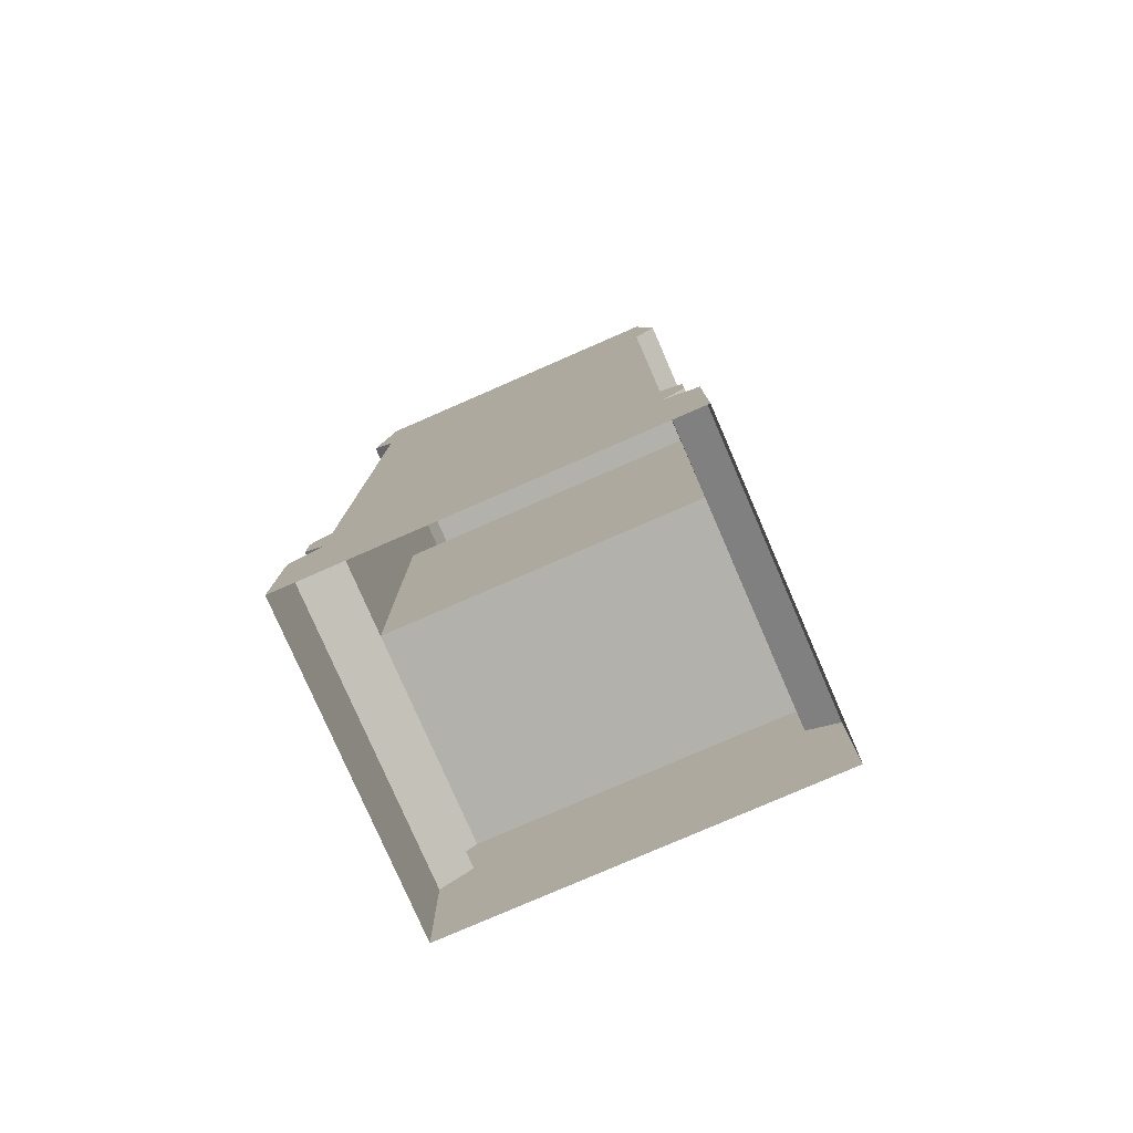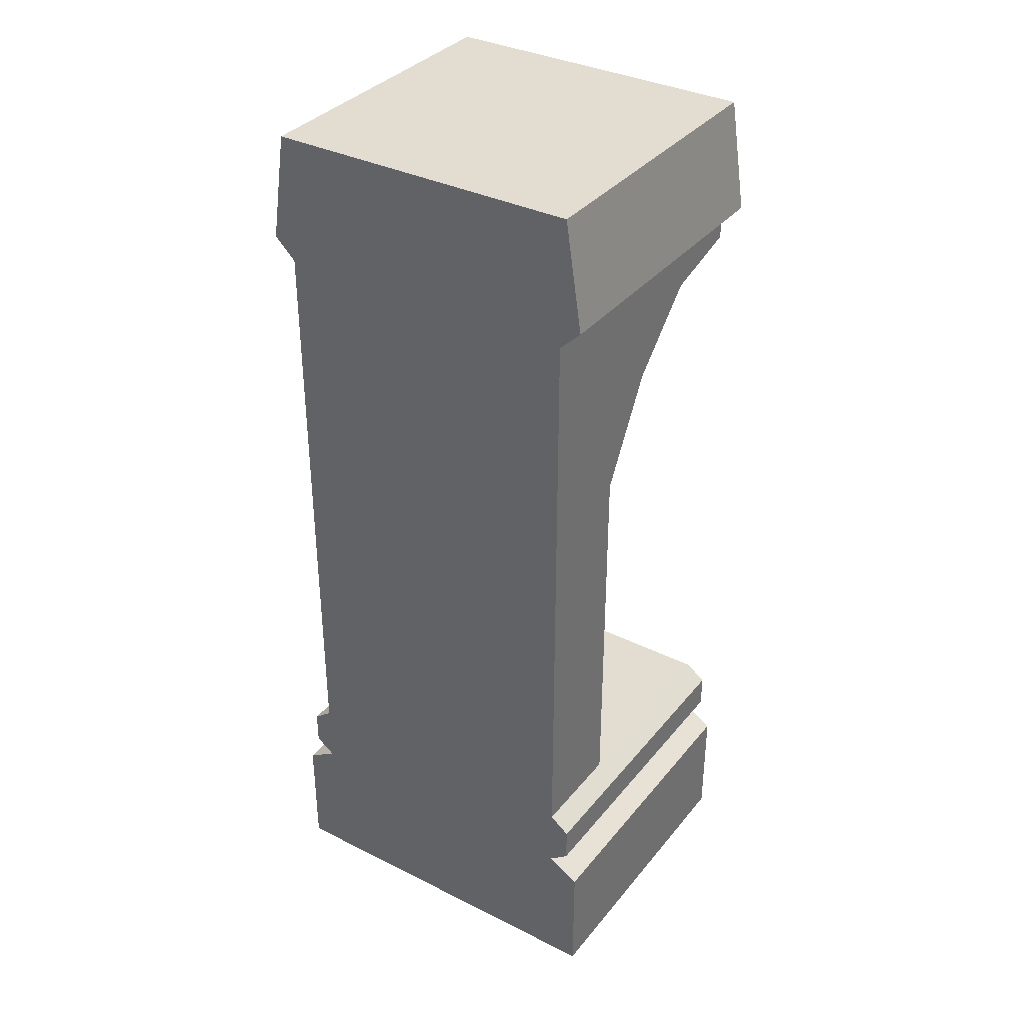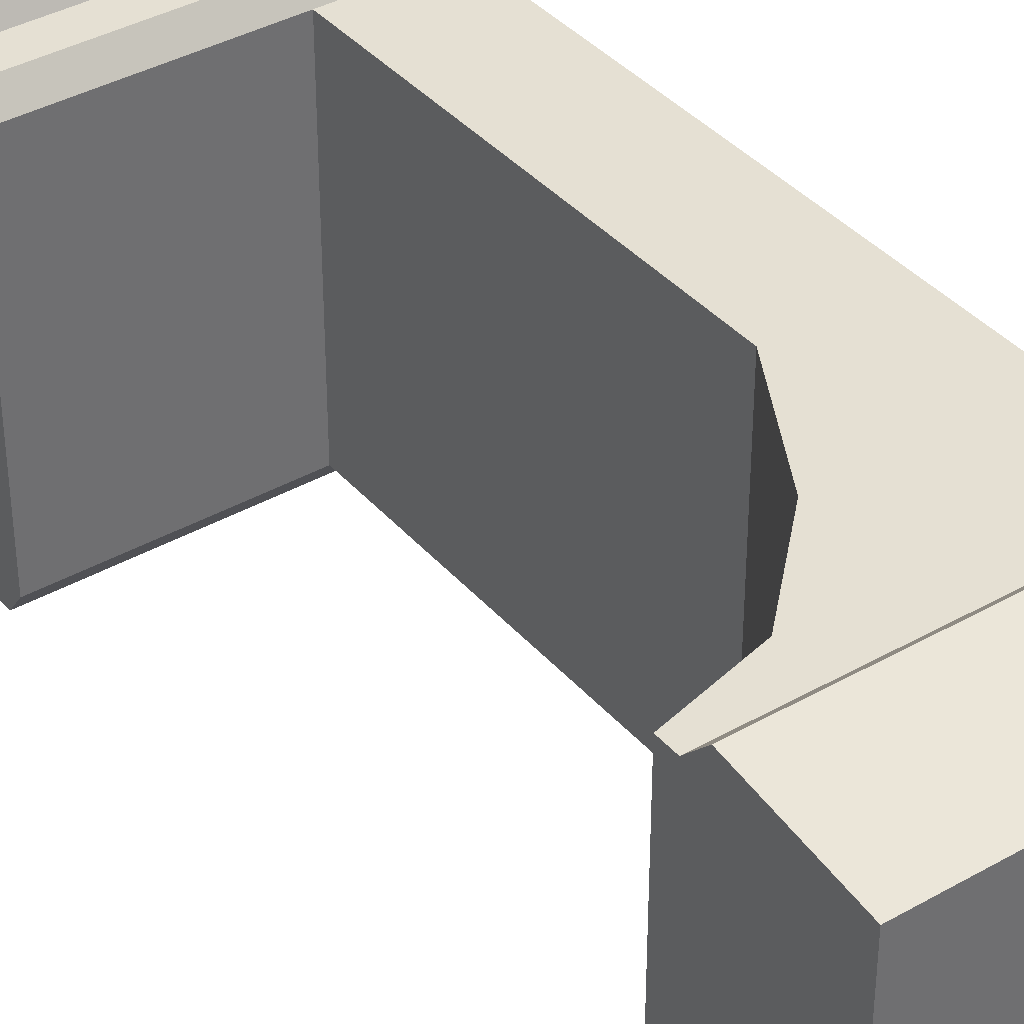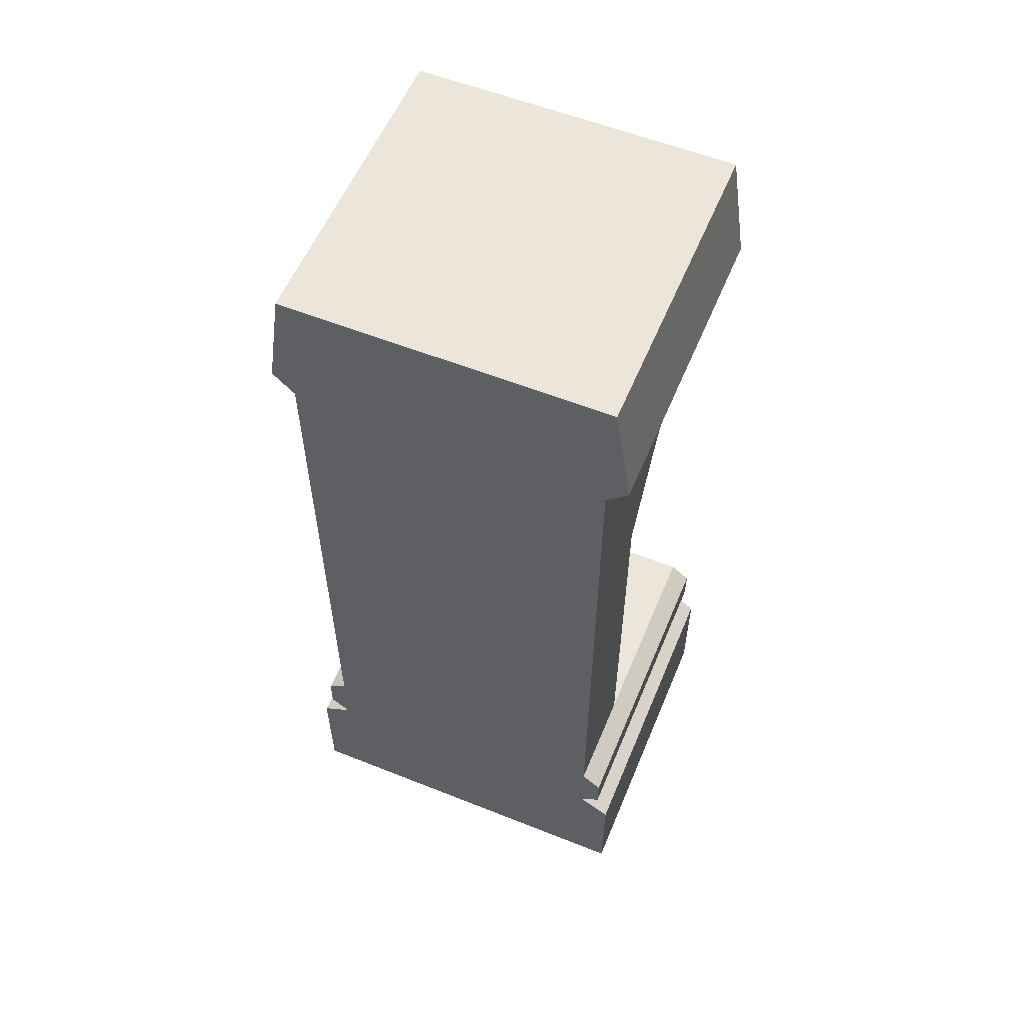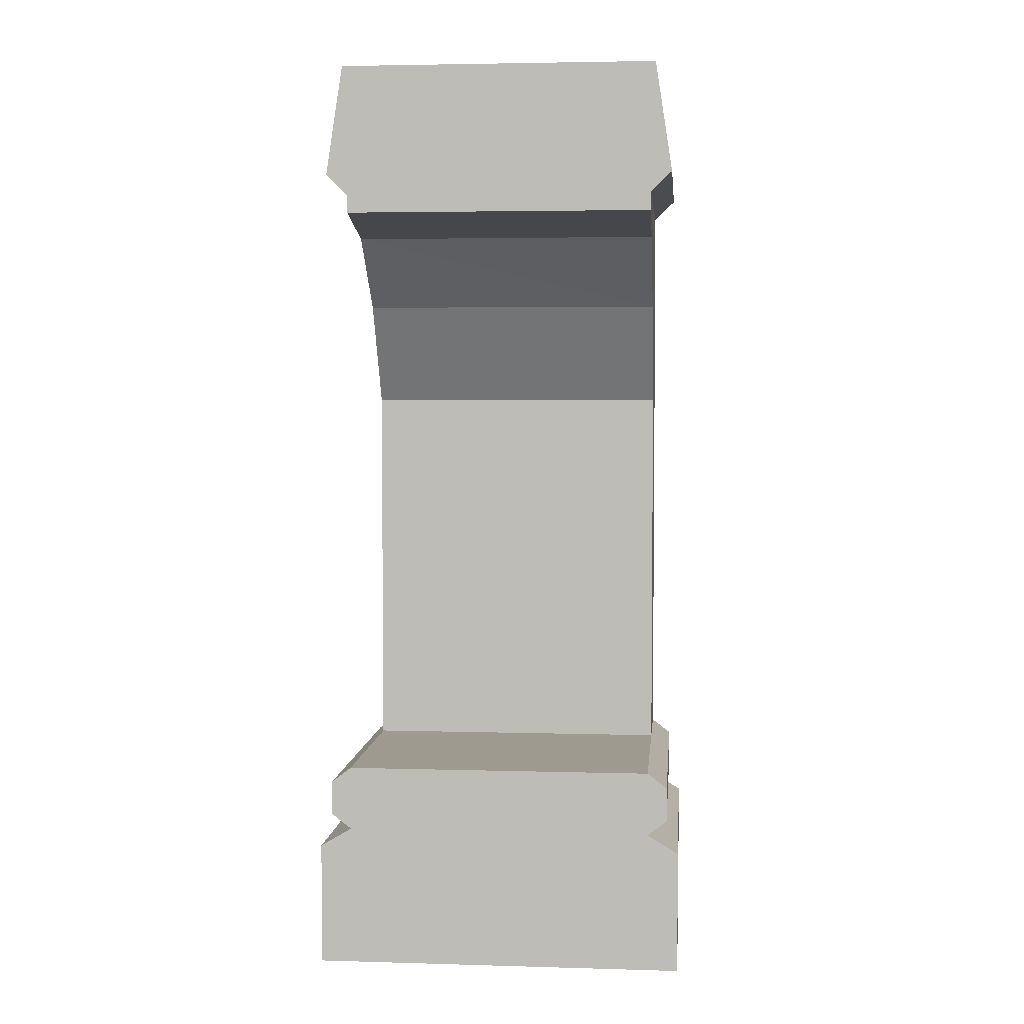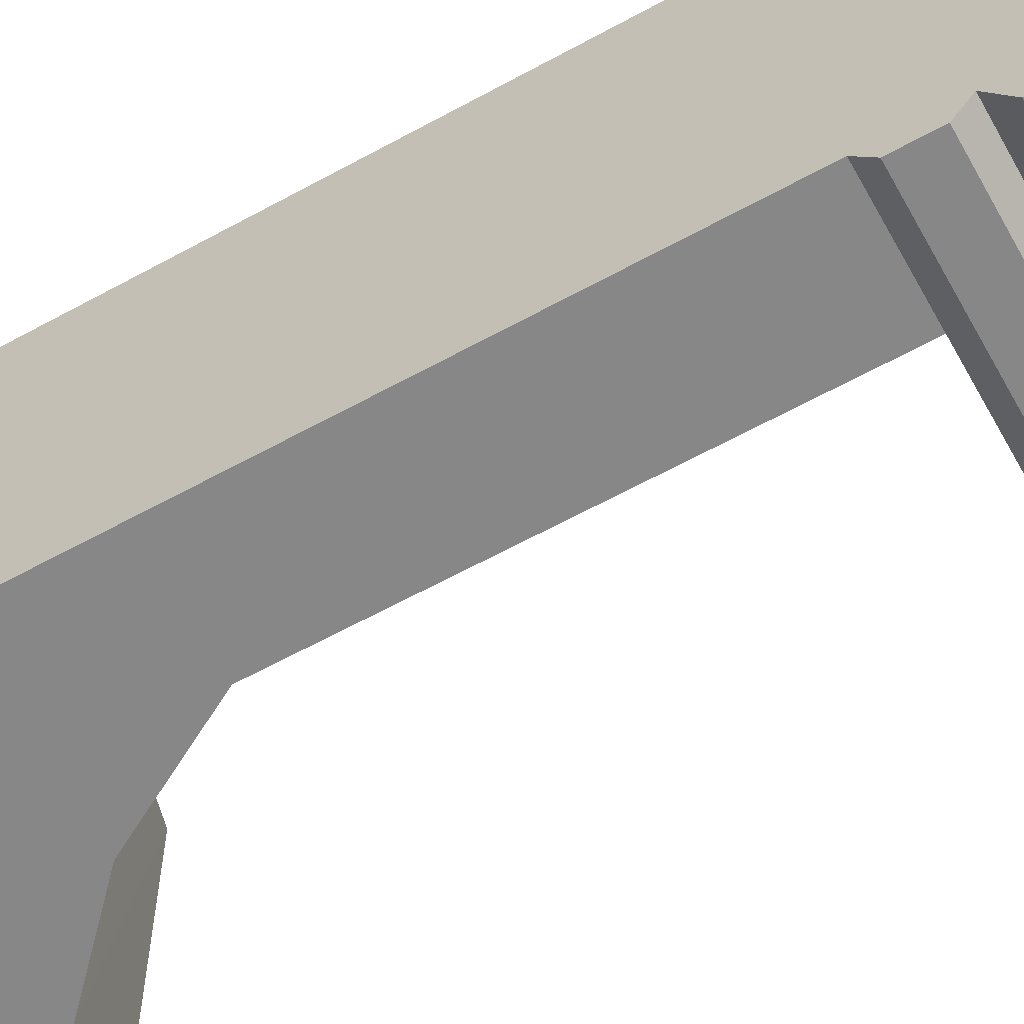
<metadata>
{"format":"obj","ext":"obj","renderer":"f3d","projection":"perspective","resolution":1024,"background":"white","views":[{"elev":-79.0,"azim":-66.5,"up":"+Y"},{"elev":35.3,"azim":-56.5,"up":"+Y"},{"elev":38.2,"azim":144.2,"up":"+Z"},{"elev":57.3,"azim":-67.5,"up":"+Y"},{"elev":3.9,"azim":95.4,"up":"+Y"},{"elev":-62.5,"azim":-60.9,"up":"+Z"}]}
</metadata>
<code>
v 0 2.58 1
v 0 2.58 -0
v 0 3 1.015
v 0 3 -0.0146
v 0 2.647 1.069
v 0 2.647 -0.0692
v 0 0 1.102
v 0 0 -0.1018
v 0 0.3967 -0.1018
v 0 0.3967 1.102
v 0 0.4576 -0
v 0 0.4576 1
v 0 0.5064 -0.06362
v 0 0.5064 1.064
v 0 0.617 -0.06362
v 0 0.617 1.064
v 0 0.6655 -0
v 0 0.6655 1
v 1 3 -0.0146
v 1 2.647 -0.0692
v 1 2.58 -0
v 1 0.6655 0
v 1 0.617 -0.06362
v 1 0.5064 -0.06362
v 1 0.4576 0
v 1 0.3967 -0.1018
v 1 -0 -0.1018
v 0.3253 0.6655 -0
v 0.3253 0.6655 1
v 1 3 1.015
v 1 2.647 1.069
v 1 2.58 1
v 1 0.6655 1
v 1 0.617 1.064
v 1 0.5064 1.064
v 1 0.4576 1
v 1 0.3967 1.102
v 1 0 1.102
v 0.3253 1.901 0
v 0.3253 1.901 1
v 1 2.522 1
v 1 2.522 -0
v 0.5103 2.231 0
v 0.5103 2.231 1
v 0.7409 2.456 1
v 0.7483 2.456 -0
f 4 6 3
f 6 5 3
f 2 1 6
f 1 5 6
f 10 9 7
f 9 8 7
f 12 11 10
f 11 9 10
f 14 13 12
f 13 11 12
f 16 15 14
f 15 13 14
f 15 17 28
f 18 17 16
f 17 15 16
f 43 2 46
f 15 28 23
f 28 22 23
f 13 15 24
f 15 23 24
f 11 13 25
f 13 24 25
f 9 11 26
f 11 25 26
f 27 8 26
f 8 9 26
f 16 29 18
f 31 30 5
f 30 3 5
f 32 31 1
f 31 5 1
f 32 1 41
f 45 41 1
f 16 34 29
f 34 33 29
f 35 34 14
f 34 16 14
f 36 35 12
f 35 14 12
f 37 36 10
f 36 12 10
f 38 37 7
f 37 10 7
f 28 17 39
f 17 2 39
f 1 2 18
f 2 17 18
f 29 40 18
f 40 1 18
f 2 43 39
f 40 44 1
f 44 45 1
f 6 4 20
f 4 19 20
f 2 6 21
f 6 20 21
f 21 42 2
f 46 2 42
f 28 39 29
f 39 40 29
f 39 43 40
f 43 44 40
f 44 43 45
f 43 46 45
f 45 46 41
f 46 42 41
f 22 28 33
f 28 29 33
f 27 26 38
f 26 37 38
f 26 25 37
f 25 36 37
f 25 24 36
f 24 35 36
f 24 23 35
f 23 34 35
f 23 22 34
f 22 33 34
f 42 21 41
f 21 32 41
f 21 20 32
f 20 31 32
f 20 19 31
f 19 30 31
f 30 19 3
f 3 19 4

</code>
